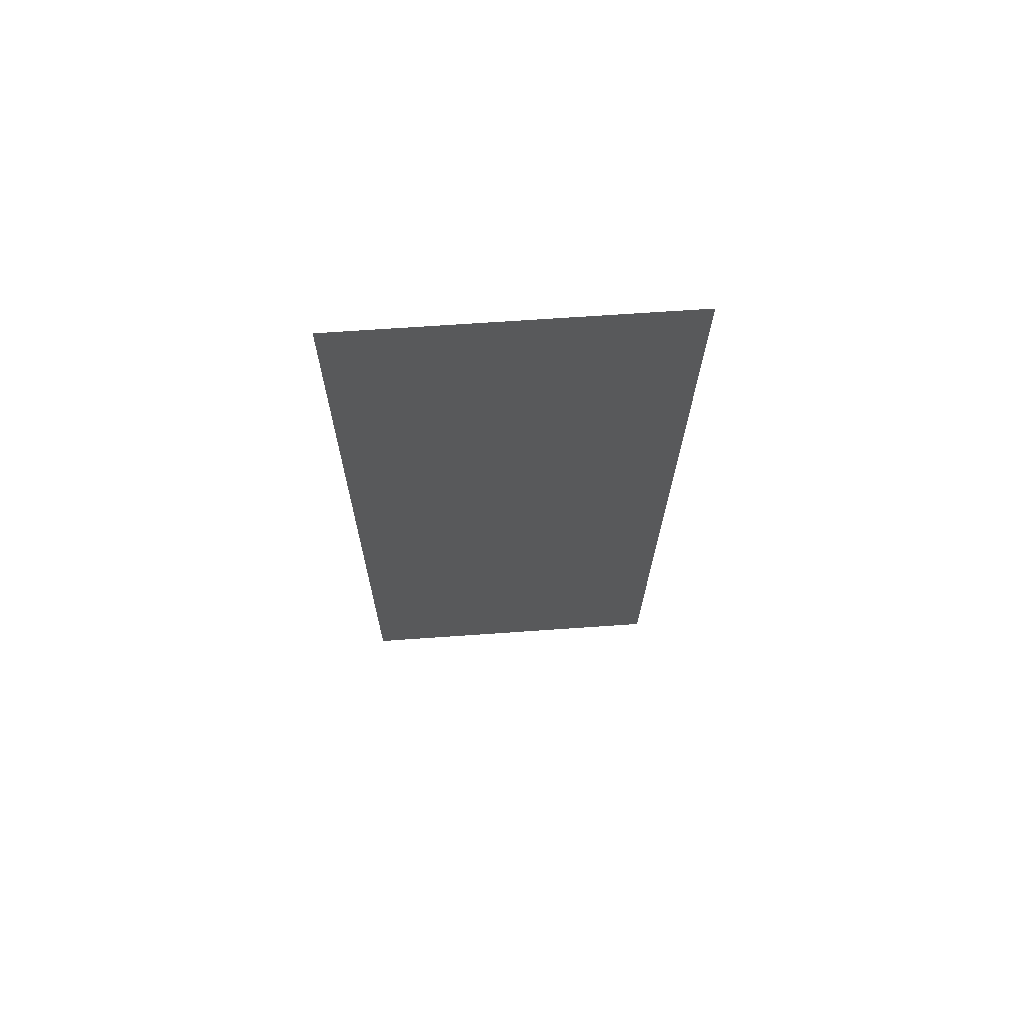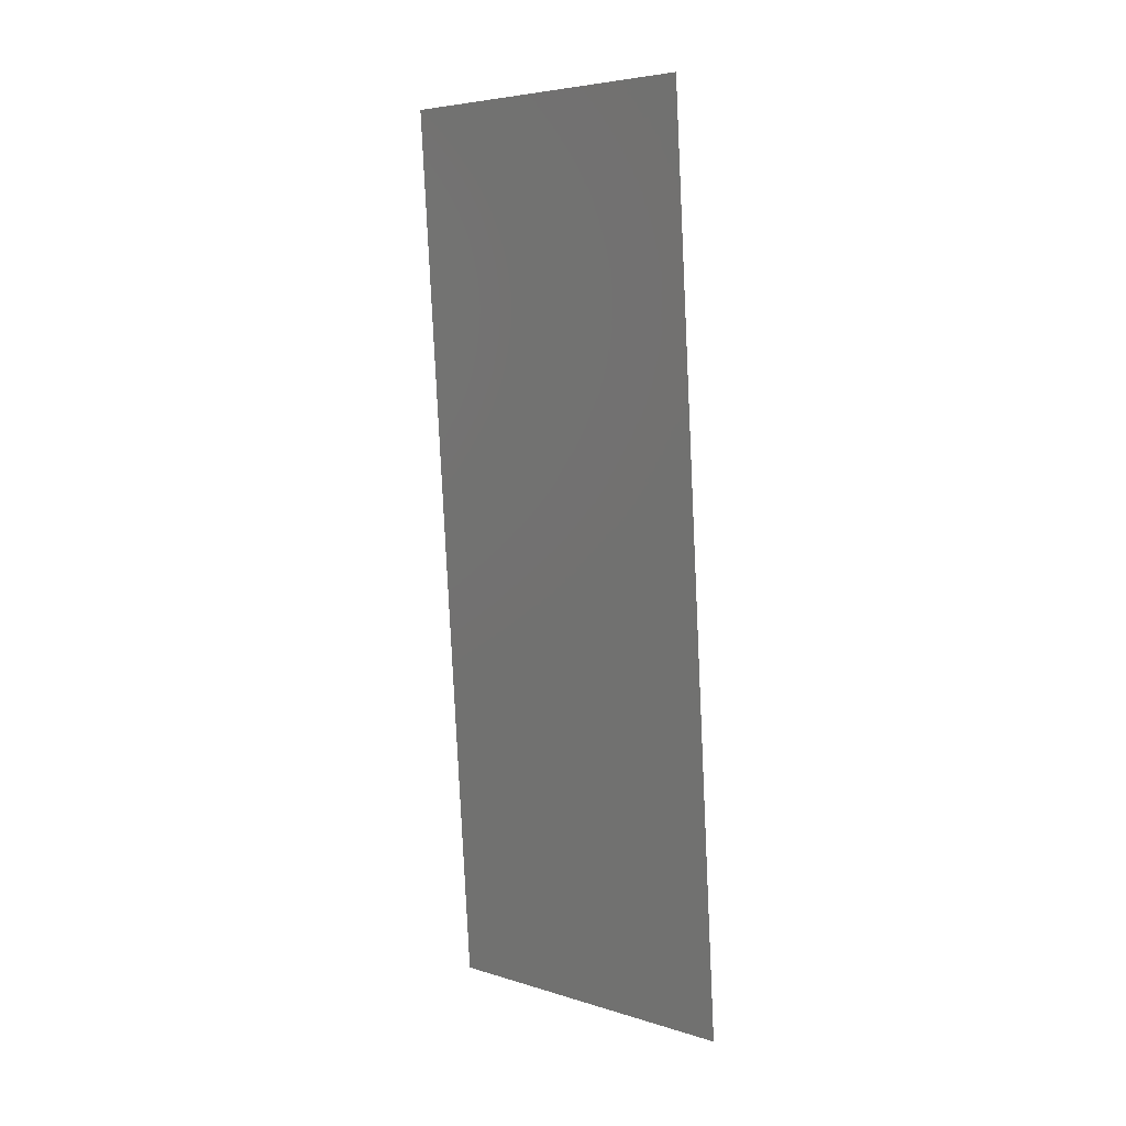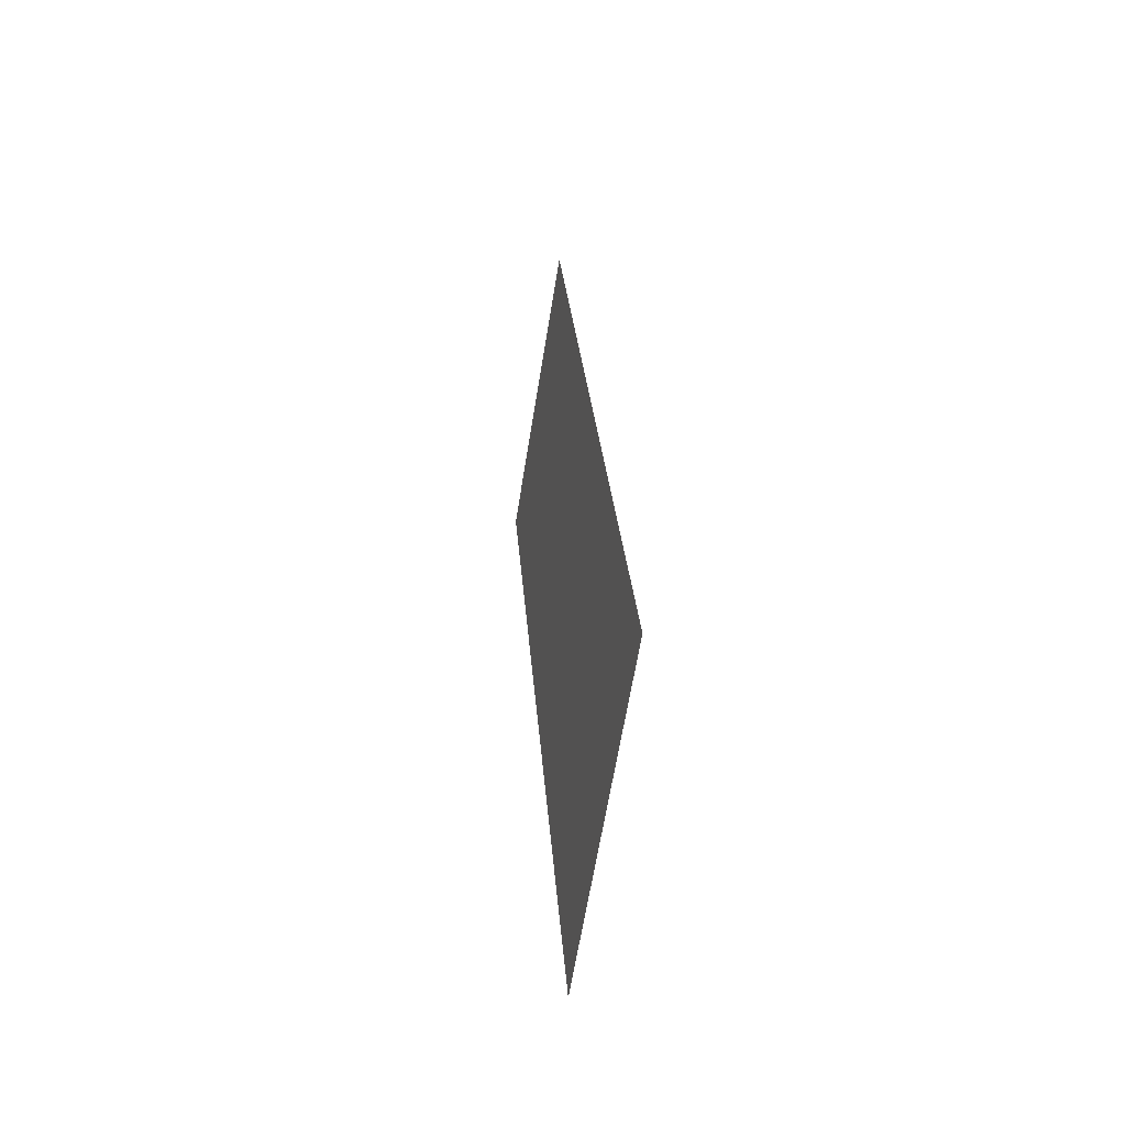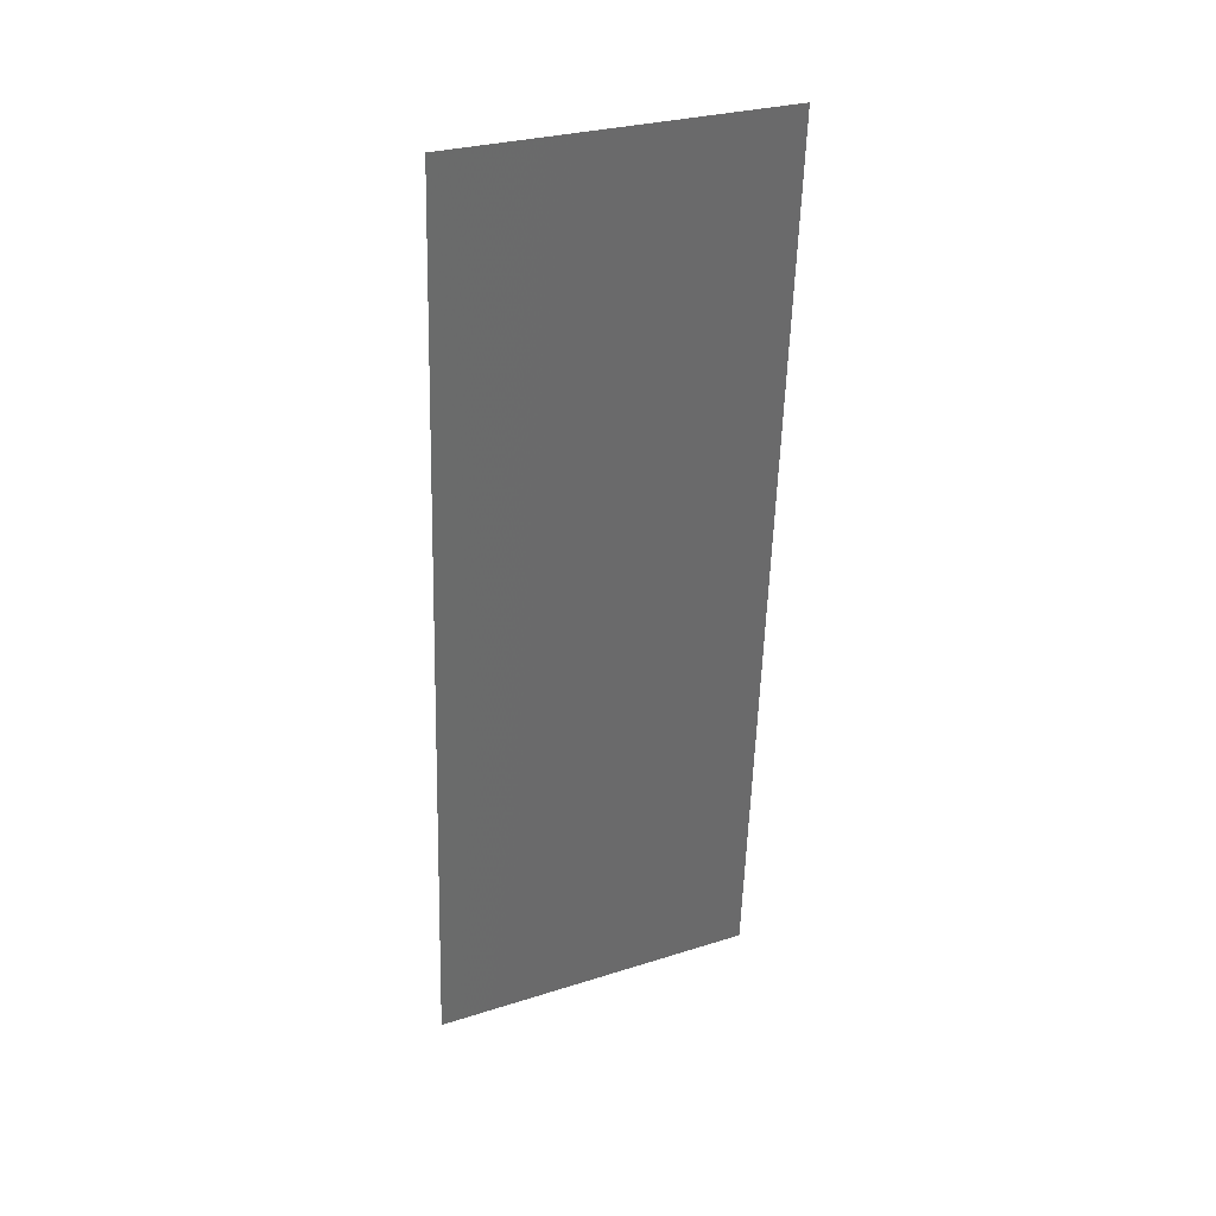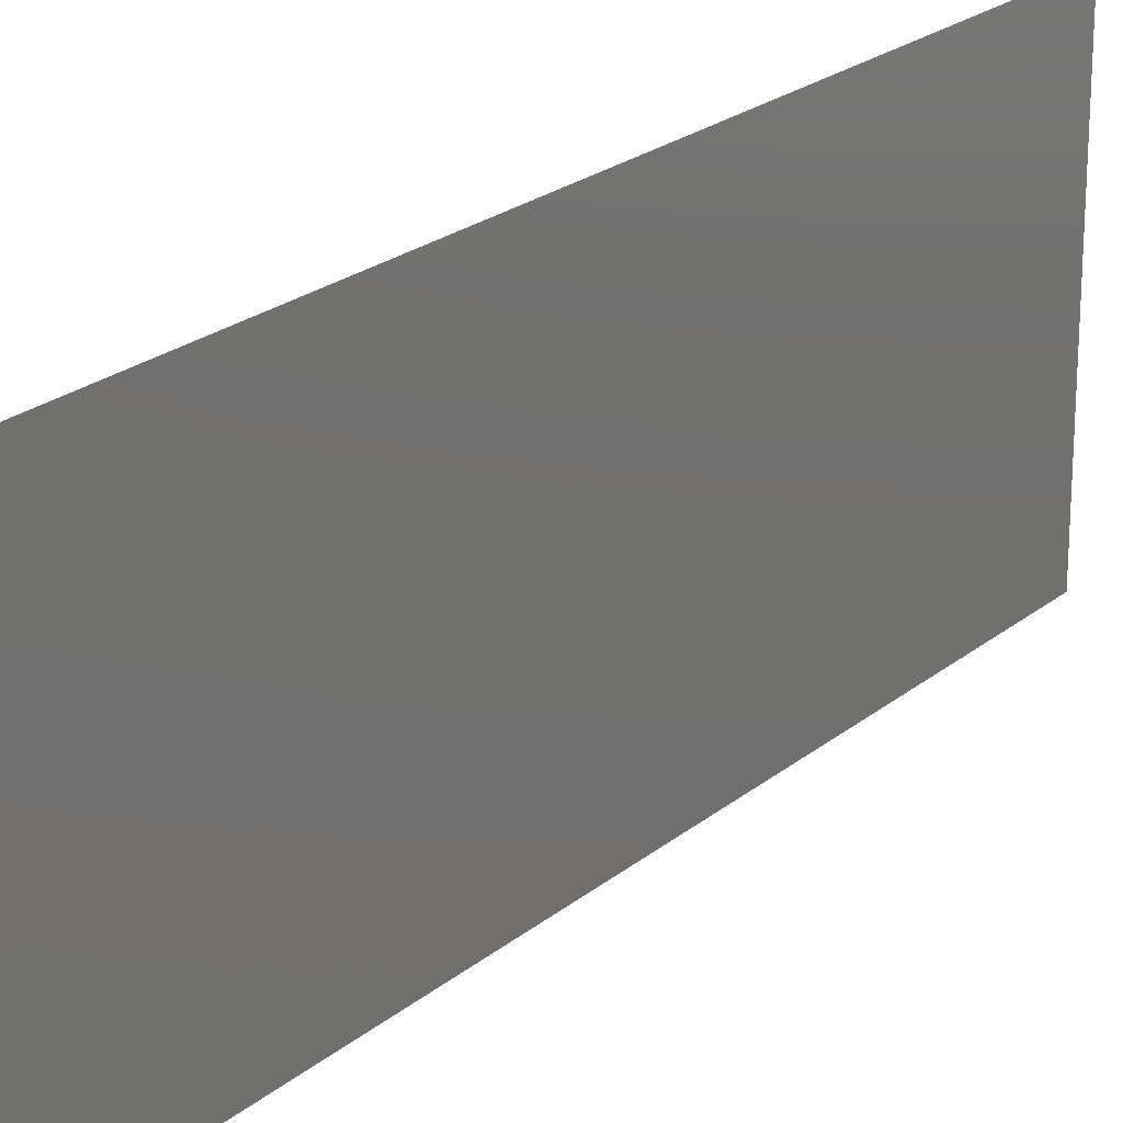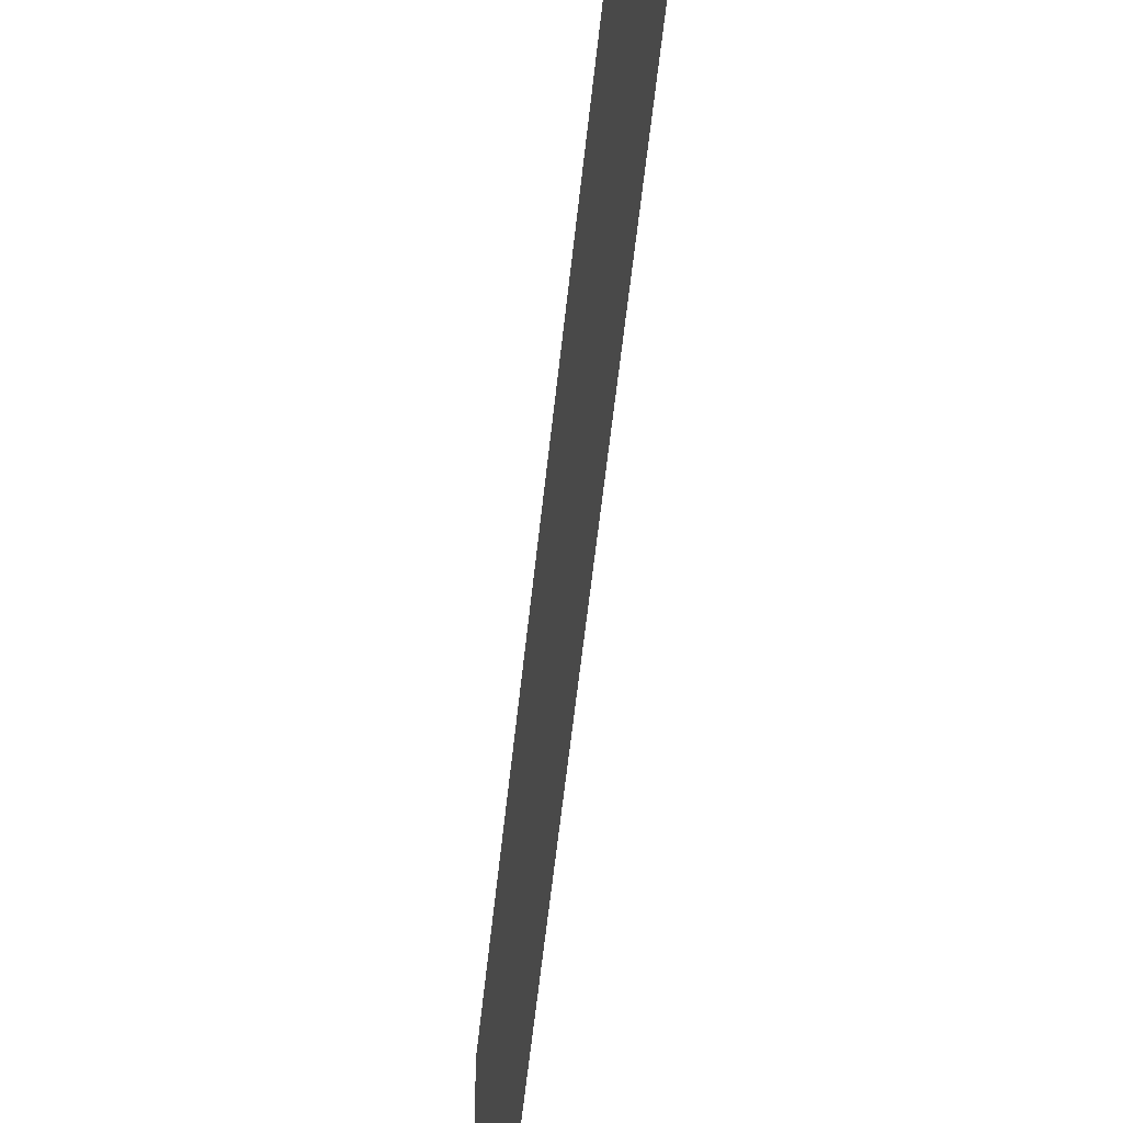
<metadata>
{"format":"stl","ext":"stl","renderer":"f3d","projection":"perspective","resolution":1024,"background":"white","views":[{"elev":65.3,"azim":-94.1,"up":"+Y"},{"elev":5.3,"azim":-46.4,"up":"+Y"},{"elev":-64.1,"azim":-9.2,"up":"+Y"},{"elev":28.8,"azim":-115.3,"up":"+Y"},{"elev":22.5,"azim":-140.0,"up":"+Z"},{"elev":-53.5,"azim":178.3,"up":"+Z"}]}
</metadata>
<code>
# stl→obj: 21 verts, 26 faces
v 0.0065 0.02137 0
v 0.006931 0.01523 0.01058
v 0.00725 0.01069 0
v 0.00575 0.03206 0.02
v 0.005296 0.03854 0.009666
v 0.005 0.04275 0.02
v 0.006121 0.02677 0.01004
v 0.00575 0.03206 0
v 0.0065 0.02137 0.02
v 0.008 0 0
v 0.007464 0.007635 0.007758
v 0.008 0 0.01
v 0.00425 0.05344 0.02
v 0.004771 0.04602 0.01235
v 0.00425 0.05344 0.01
v 0.00725 0.01069 0.02
v 0.005 0.04275 0
v 0.007576 0.006041 0.01432
v 0.004688 0.0472 0.006002
v 0.008 0 0.02
v 0.00425 0.05344 0
f 1 2 3
f 4 5 6
f 1 7 2
f 8 7 1
f 4 7 5
f 5 7 8
f 9 7 4
f 2 7 9
f 10 11 12
f 13 14 15
f 16 2 9
f 17 5 8
f 6 14 13
f 3 11 10
f 2 11 3
f 5 14 6
f 16 18 2
f 17 19 5
f 5 19 14
f 2 18 11
f 20 18 16
f 21 19 17
f 15 19 21
f 12 18 20
f 11 18 12
f 14 19 15

</code>
